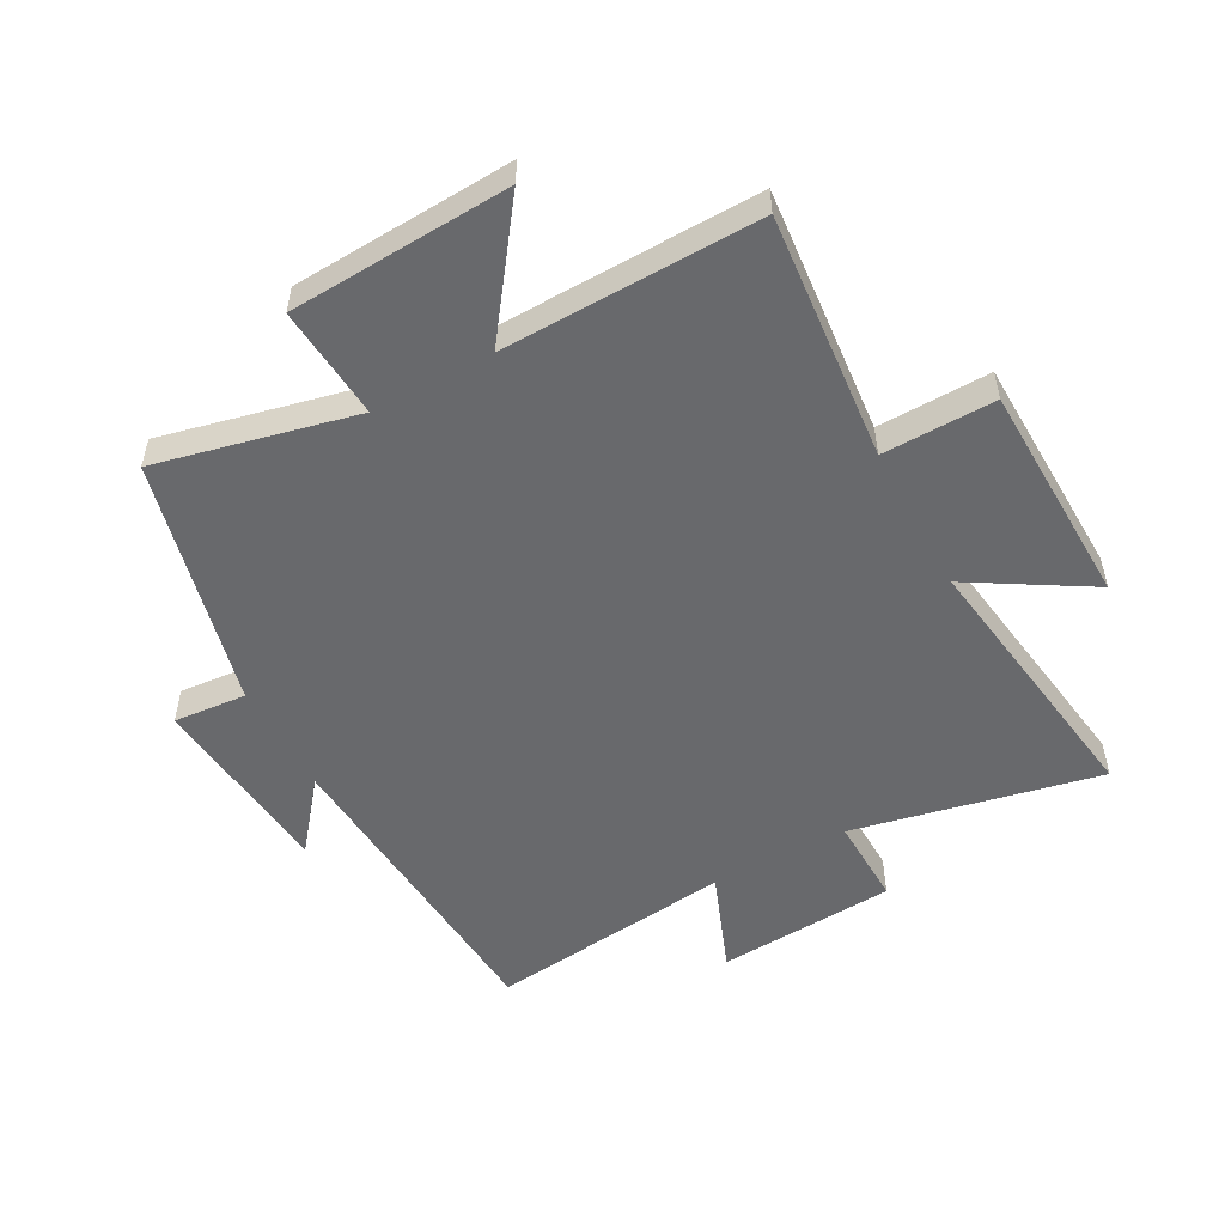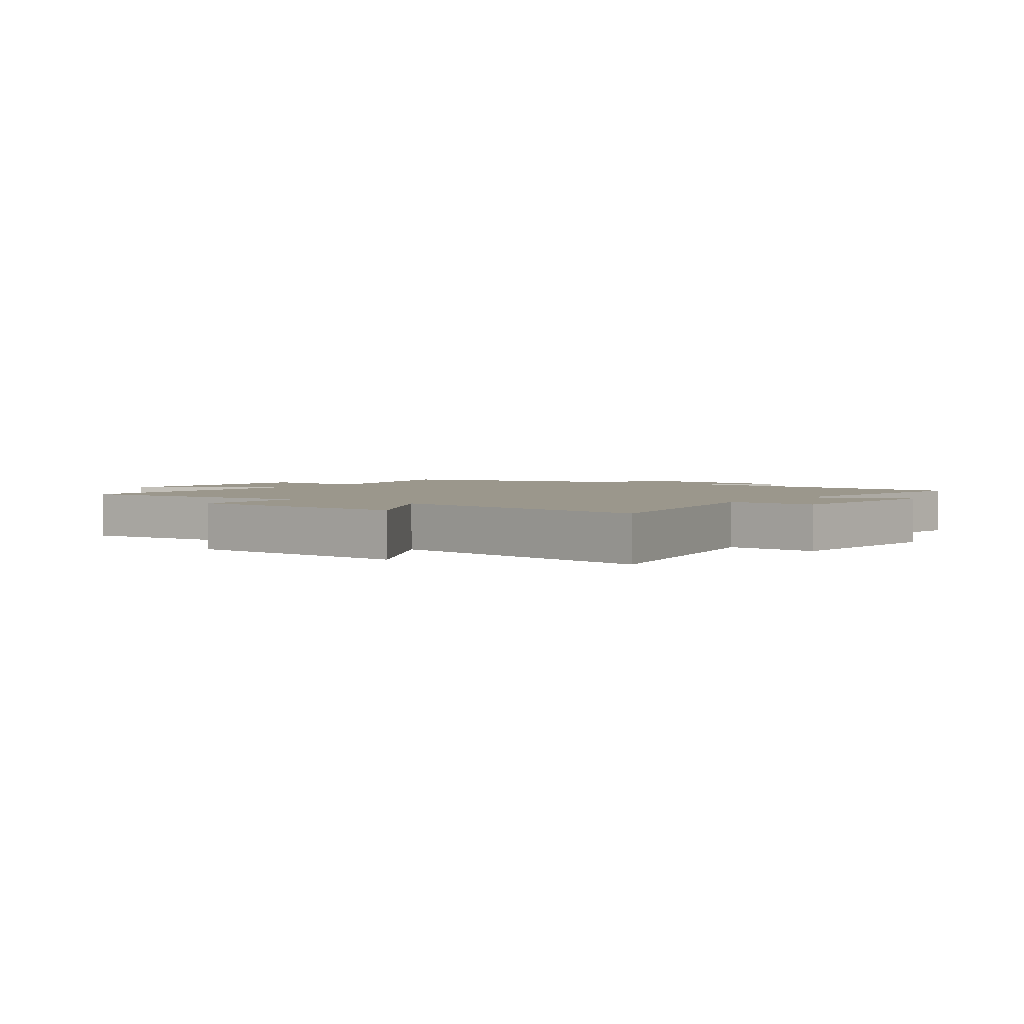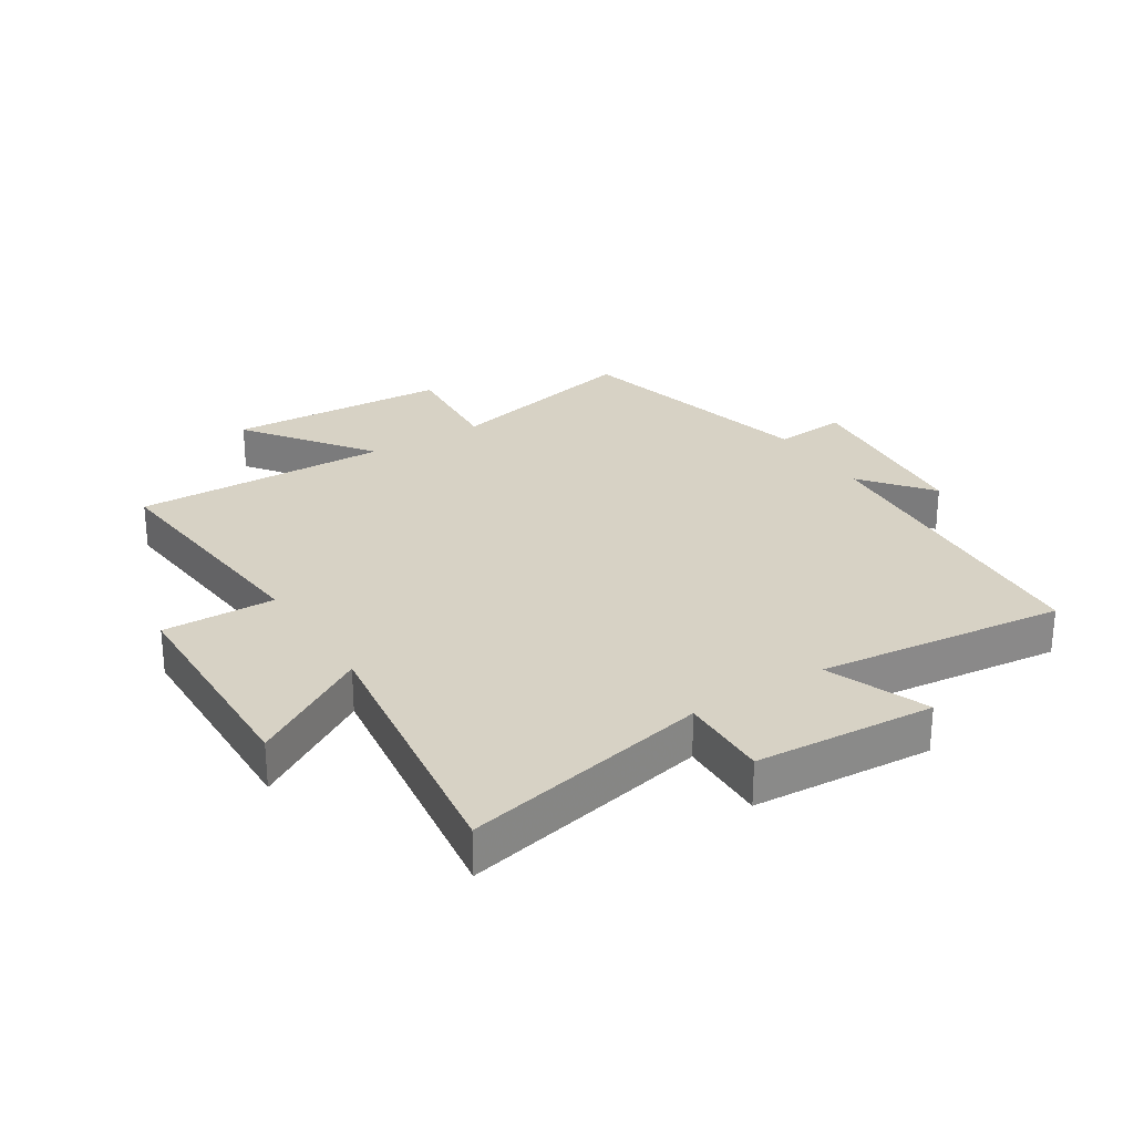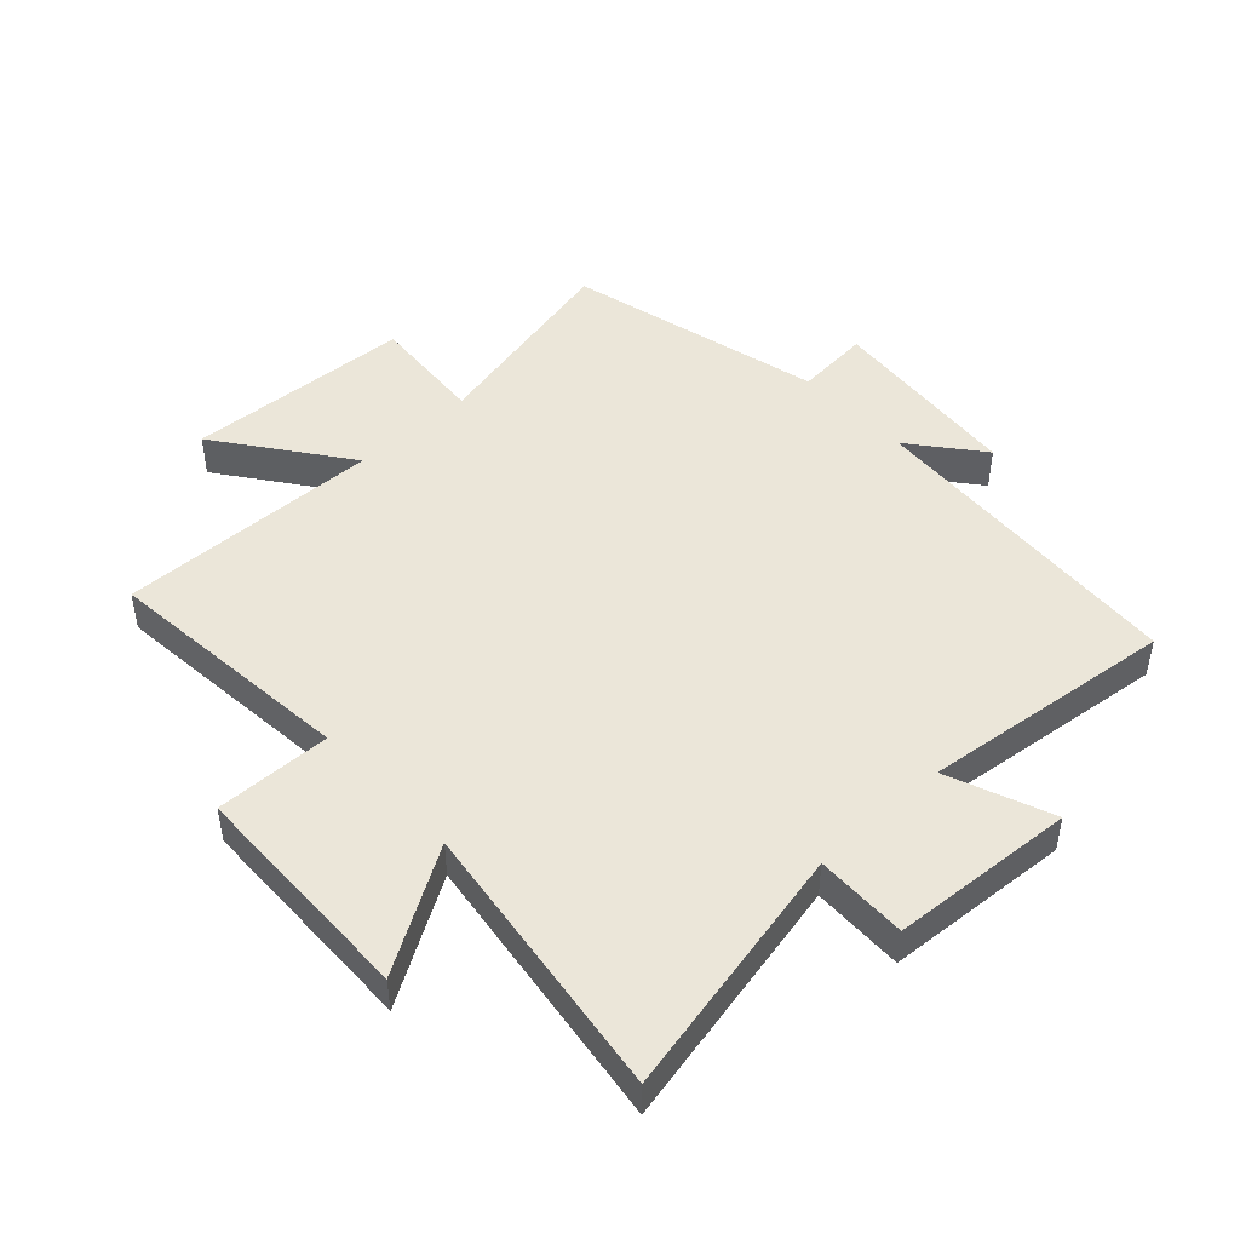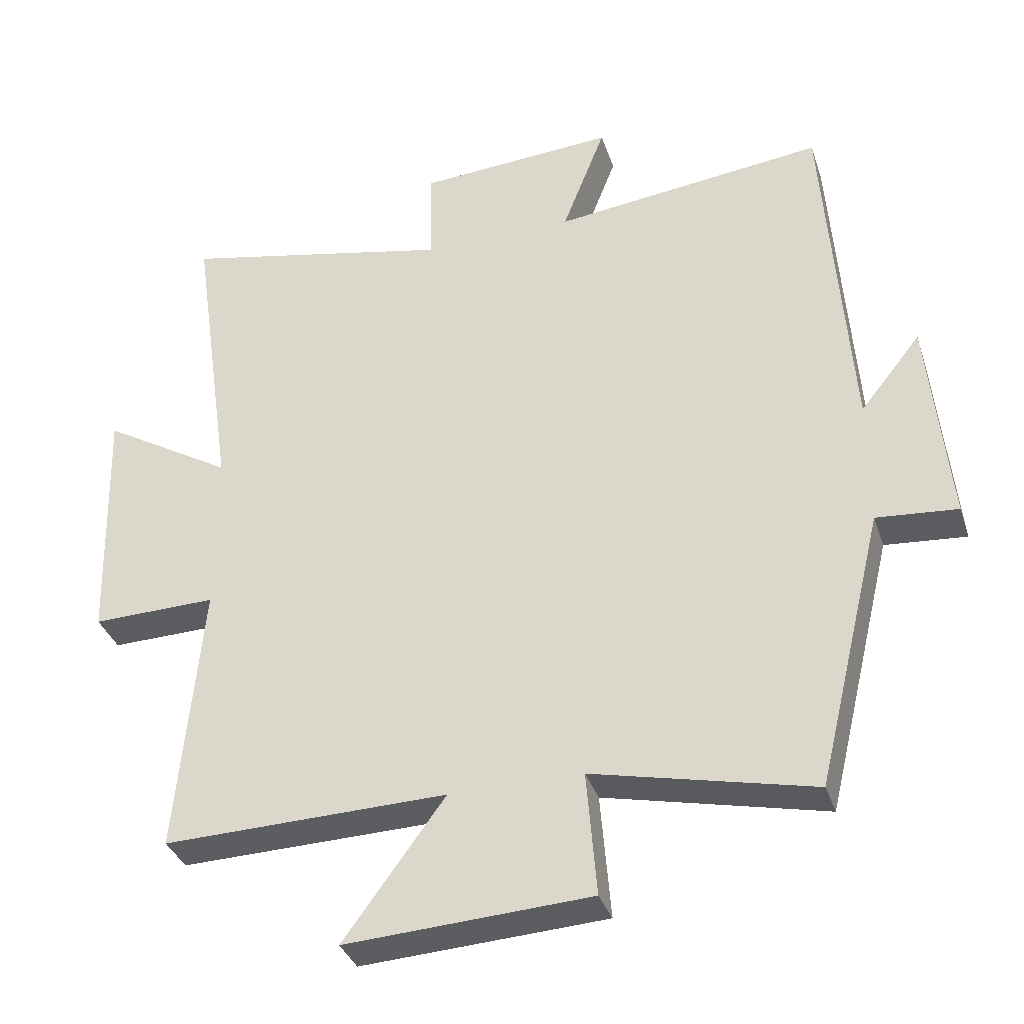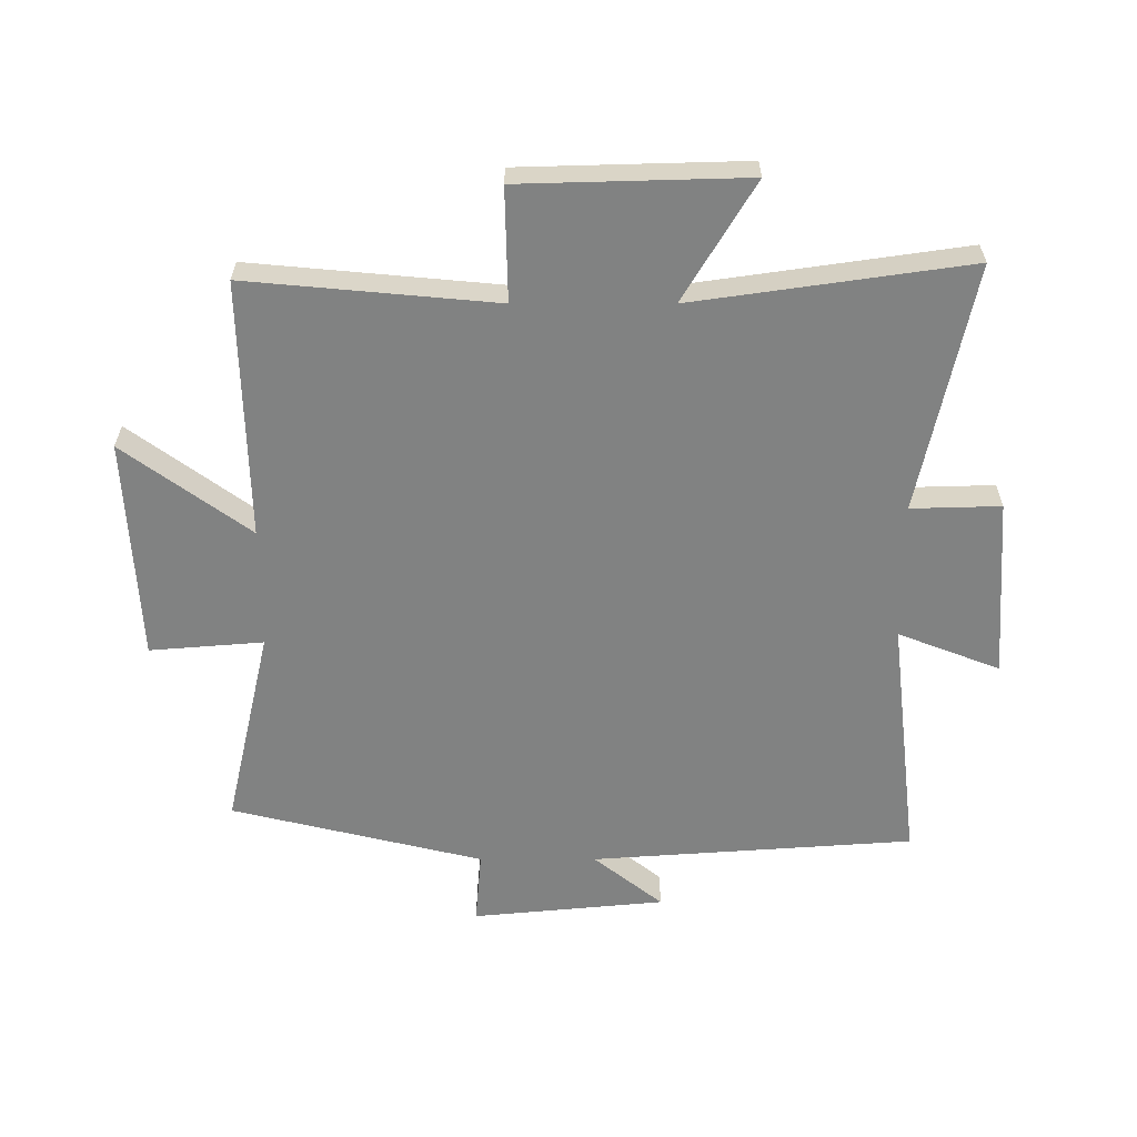
<metadata>
{"format":"obj","ext":"obj","renderer":"f3d","projection":"perspective","resolution":1024,"background":"white","views":[{"elev":-52.8,"azim":-151.5,"up":"+Y"},{"elev":2.7,"azim":-52.9,"up":"+Y"},{"elev":27.3,"azim":-32.5,"up":"+Y"},{"elev":47.1,"azim":-43.0,"up":"+Y"},{"elev":-35.3,"azim":17.3,"up":"+Z"},{"elev":-60.6,"azim":-90.0,"up":"+Y"}]}
</metadata>
<code>
v -0.564 0.07 0.585
v -0.162 0.07 0.5
v -0.166 0.07 0.645
v 0.126 0.07 0.665
v 0.062 0.07 0.5
v 0.463 0.07 0.547
v 0.5 0.07 0.024
v 0.589 0.07 0.136
v 0.619 0.07 -0.176
v 0.5 0.07 -0.166
v 0.401 0.07 -0.574
v 0.077 0.07 -0.5
v 0.092 0.07 -0.684
v -0.268 0.07 -0.704
v -0.119 0.07 -0.5
v -0.537 0.07 -0.51
v -0.5 0.07 -0.107
v -0.683 0.07 -0.111
v -0.693 0.07 0.255
v -0.5 0.07 0.139
v -0.564 0 0.585
v -0.162 0 0.5
v -0.166 0 0.645
v 0.126 0 0.665
v 0.062 0 0.5
v 0.463 0 0.547
v 0.5 0 0.024
v 0.589 0 0.136
v 0.619 0 -0.176
v 0.5 0 -0.166
v 0.401 0 -0.574
v 0.077 0 -0.5
v 0.092 0 -0.684
v -0.268 0 -0.704
v -0.119 0 -0.5
v -0.537 0 -0.51
v -0.5 0 -0.107
v -0.683 0 -0.111
v -0.693 0 0.255
v -0.5 0 0.139
f 17 18 19 20
f 15 16 17
f 15 17 20
f 12 13 14 15
f 12 15 20 1
f 10 11 12 1
f 7 8 9 10
f 5 6 7 10
f 2 3 4 5
f 2 5 10
f 1 2 10
f 40 39 38 37
f 37 36 35
f 40 37 35
f 35 34 33 32
f 21 40 35 32
f 21 32 31 30
f 30 29 28 27
f 30 27 26 25
f 25 24 23 22
f 30 25 22
f 30 22 21
f 1 21 22 2
f 2 22 23 3
f 3 23 24 4
f 4 24 25 5
f 5 25 26 6
f 6 26 27 7
f 7 27 28 8
f 8 28 29 9
f 9 29 30 10
f 10 30 31 11
f 11 31 32 12
f 12 32 33 13
f 13 33 34 14
f 14 34 35 15
f 15 35 36 16
f 16 36 37 17
f 17 37 38 18
f 18 38 39 19
f 19 39 40 20
f 20 40 21 1

</code>
